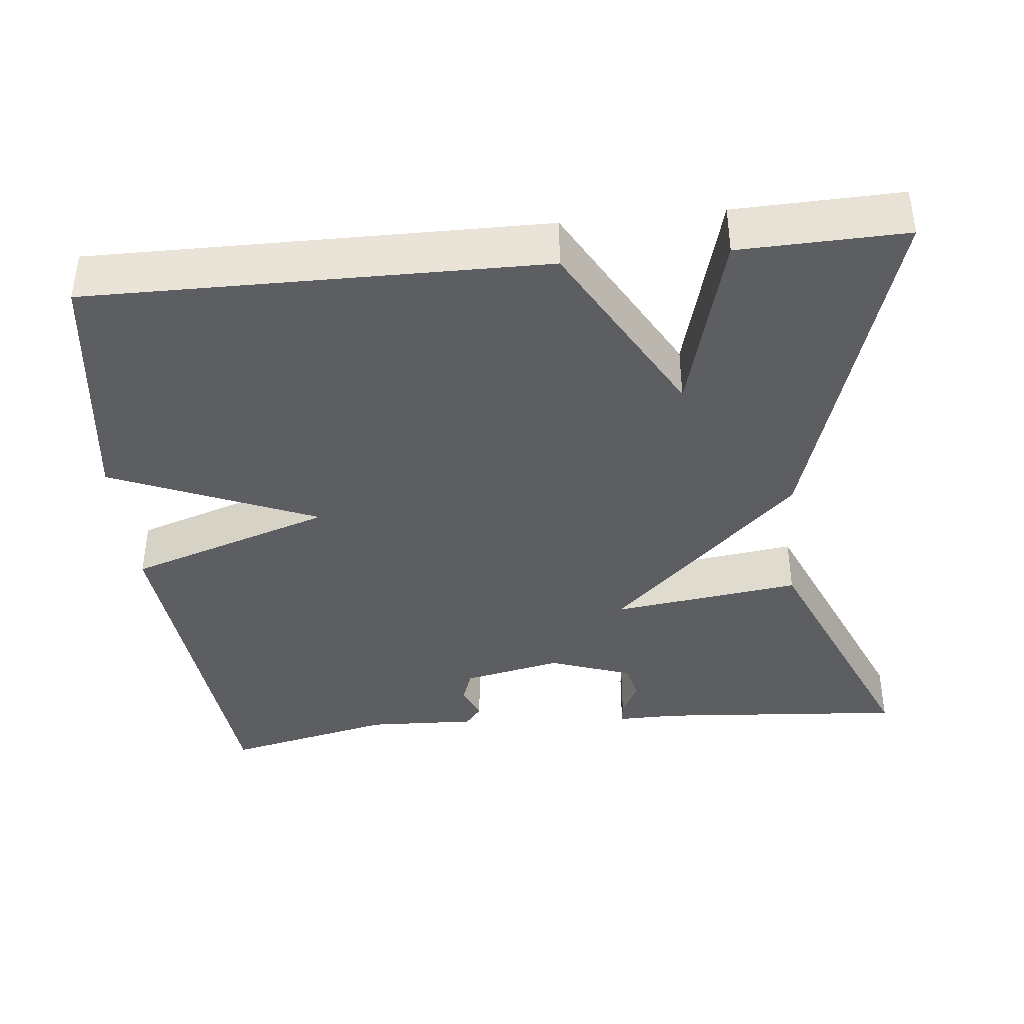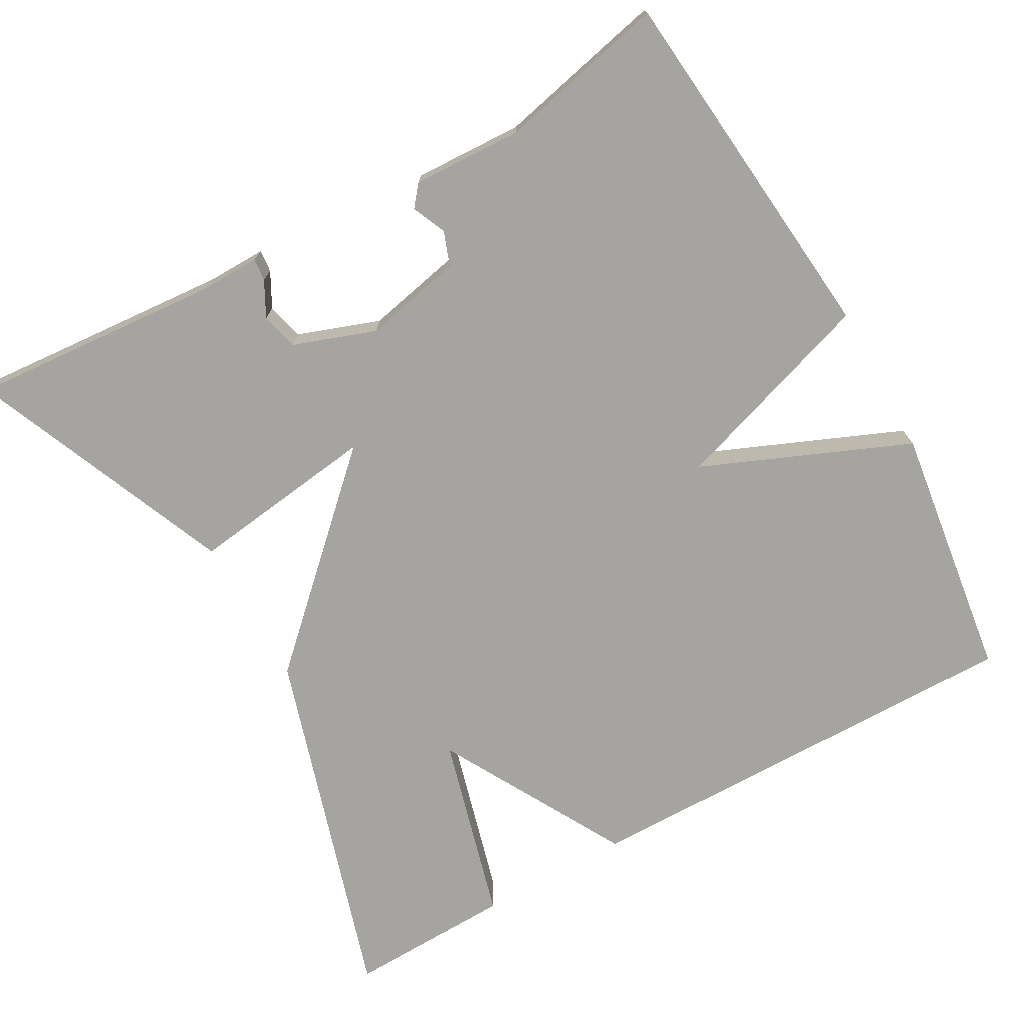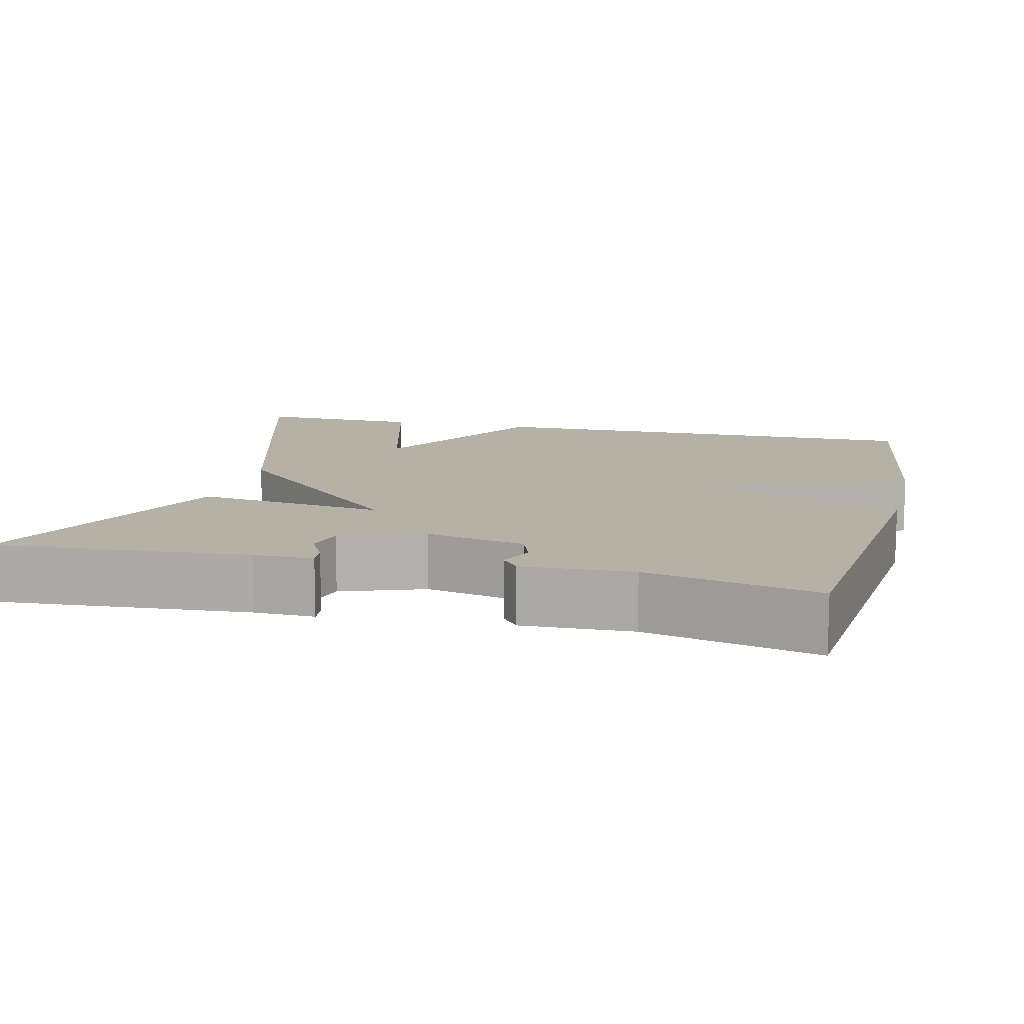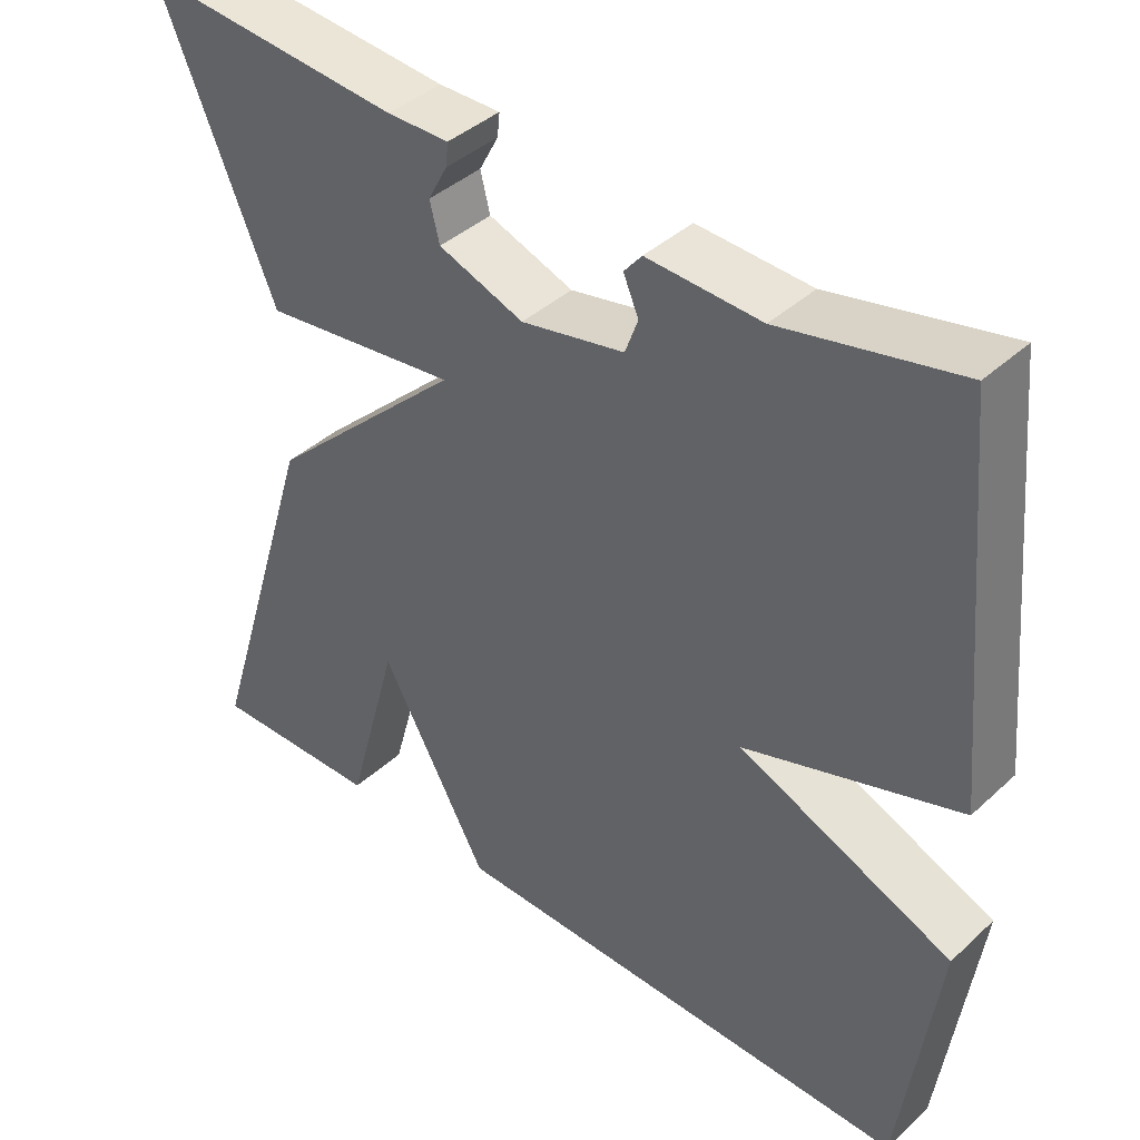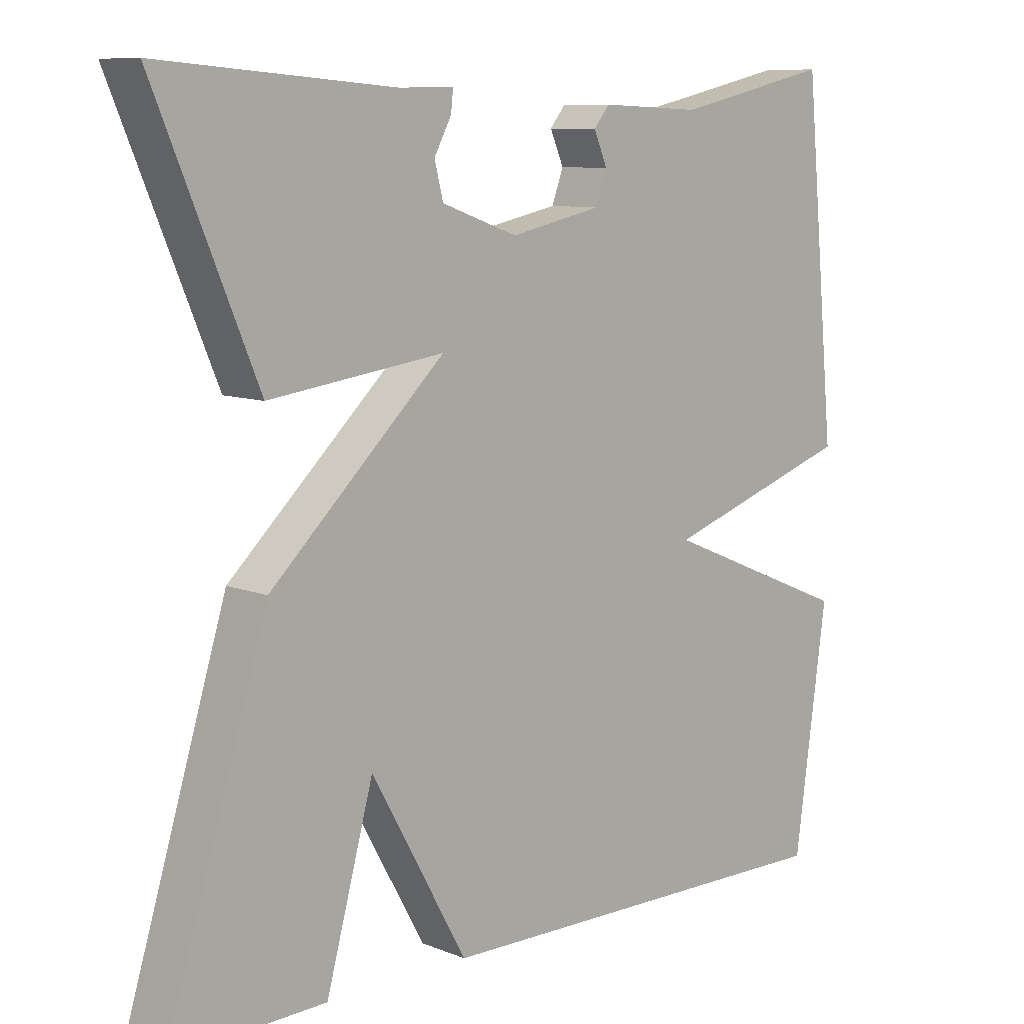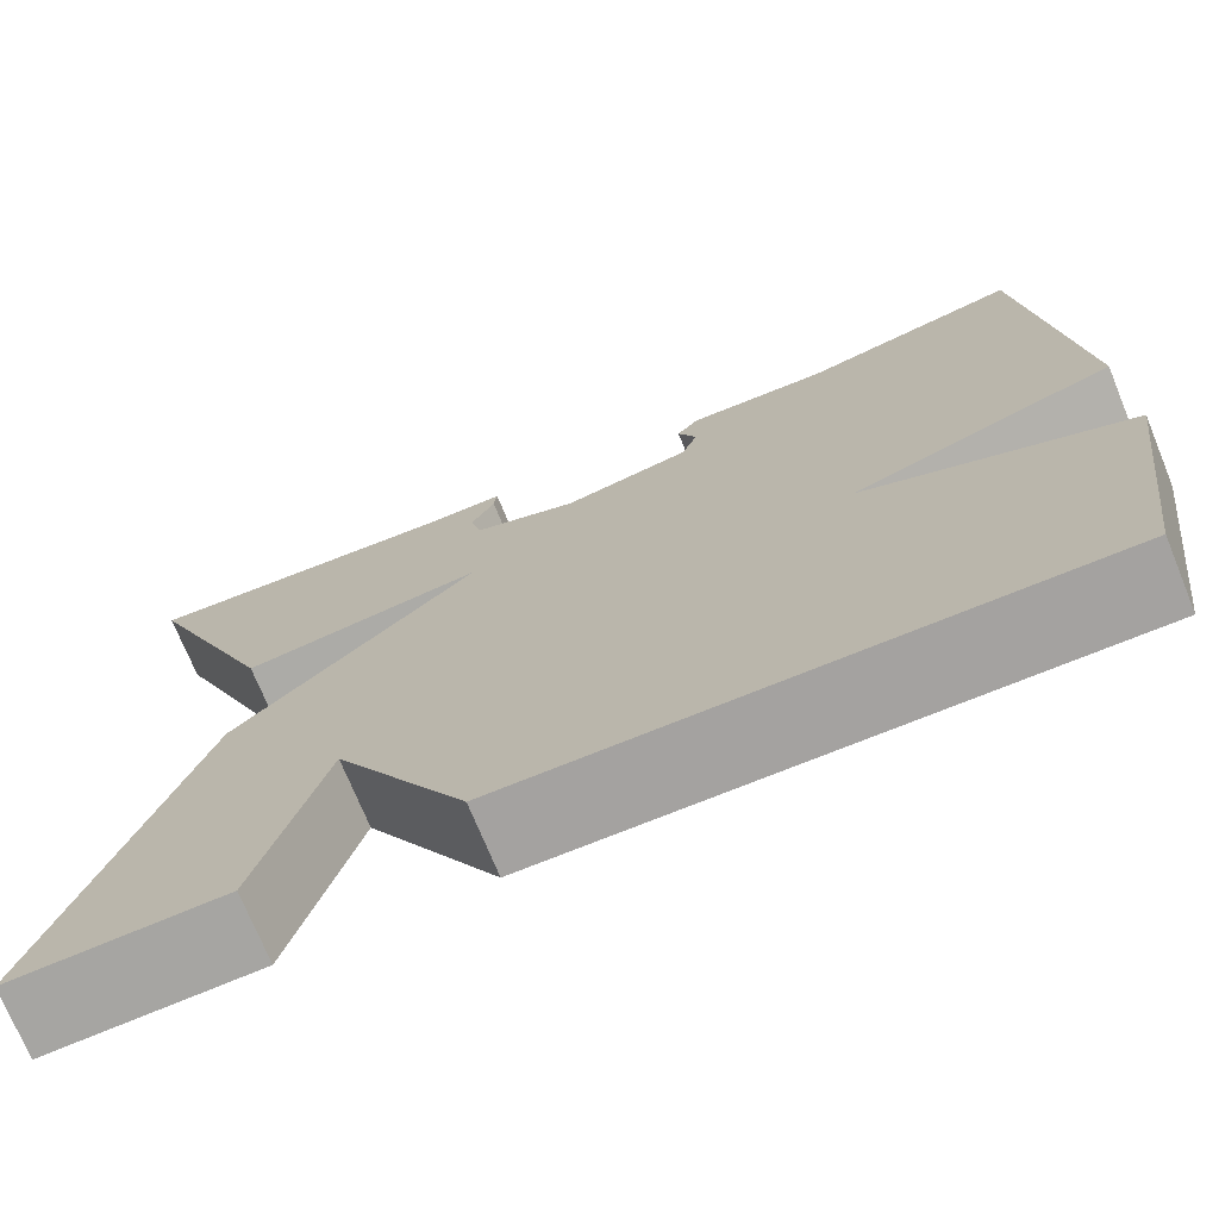
<metadata>
{"format":"obj","ext":"obj","renderer":"f3d","projection":"perspective","resolution":1024,"background":"white","views":[{"elev":-39.4,"azim":-174.0,"up":"+Y"},{"elev":-73.5,"azim":29.3,"up":"+Y"},{"elev":11.8,"azim":13.8,"up":"+Y"},{"elev":40.8,"azim":42.0,"up":"+Z"},{"elev":9.3,"azim":-43.9,"up":"+Z"},{"elev":-73.0,"azim":22.3,"up":"+Z"}]}
</metadata>
<code>
v -0.5 0.07 0.5
v -0.175 0.07 0.474
v -0.098 0.07 0.475
v -0.101 0.07 0.446
v -0.125 0.07 0.401
v -0.113 0.07 0.353
v -0.007 0.07 0.315
v 0.121 0.07 0.342
v 0.137 0.07 0.386
v 0.118 0.07 0.43
v 0.14 0.07 0.457
v 0.281 0.07 0.451
v 0.5 0.07 0.5
v 0.545 0.07 0.029
v 0.279 0.07 -0.059
v 0.545 0.07 -0.171
v 0.5 0.07 -0.5
v -0.086 0.07 -0.494
v -0.22 0.07 -0.253
v -0.286 0.07 -0.494
v -0.5 0.07 -0.5
v -0.358 0.07 -0.039
v -0.114 0.07 0.193
v -0.358 0.07 0.161
v -0.5 0 0.5
v -0.175 0 0.474
v -0.098 0 0.475
v -0.101 0 0.446
v -0.125 0 0.401
v -0.113 0 0.353
v -0.007 0 0.315
v 0.121 0 0.342
v 0.137 0 0.386
v 0.118 0 0.43
v 0.14 0 0.457
v 0.281 0 0.451
v 0.5 0 0.5
v 0.545 0 0.029
v 0.279 0 -0.059
v 0.545 0 -0.171
v 0.5 0 -0.5
v -0.086 0 -0.494
v -0.22 0 -0.253
v -0.286 0 -0.494
v -0.5 0 -0.5
v -0.358 0 -0.039
v -0.114 0 0.193
v -0.358 0 0.161
f 23 24 1 2
f 21 22 23
f 20 21 23
f 19 20 23
f 17 18 19 23
f 15 16 17
f 15 17 23
f 12 13 14 15
f 9 10 11 12
f 8 9 12 15
f 7 8 15 23
f 2 3 4 5
f 2 5 6
f 23 2 6
f 6 7 23
f 26 25 48 47
f 47 46 45
f 47 45 44
f 47 44 43
f 47 43 42 41
f 41 40 39
f 47 41 39
f 39 38 37 36
f 36 35 34 33
f 39 36 33 32
f 47 39 32 31
f 29 28 27 26
f 30 29 26
f 30 26 47
f 47 31 30
f 1 25 26 2
f 2 26 27 3
f 3 27 28 4
f 4 28 29 5
f 5 29 30 6
f 6 30 31 7
f 7 31 32 8
f 8 32 33 9
f 9 33 34 10
f 10 34 35 11
f 11 35 36 12
f 12 36 37 13
f 13 37 38 14
f 14 38 39 15
f 15 39 40 16
f 16 40 41 17
f 17 41 42 18
f 18 42 43 19
f 19 43 44 20
f 20 44 45 21
f 21 45 46 22
f 22 46 47 23
f 23 47 48 24
f 24 48 25 1

</code>
